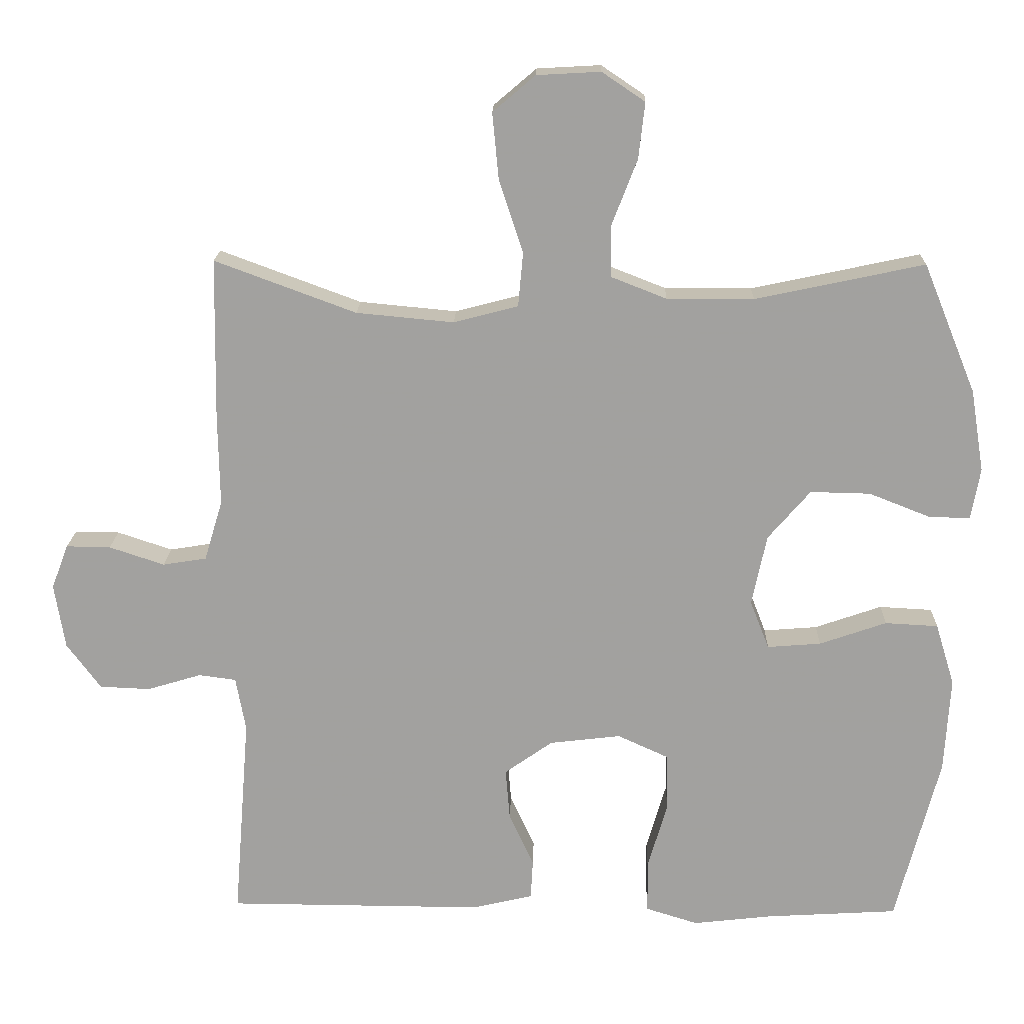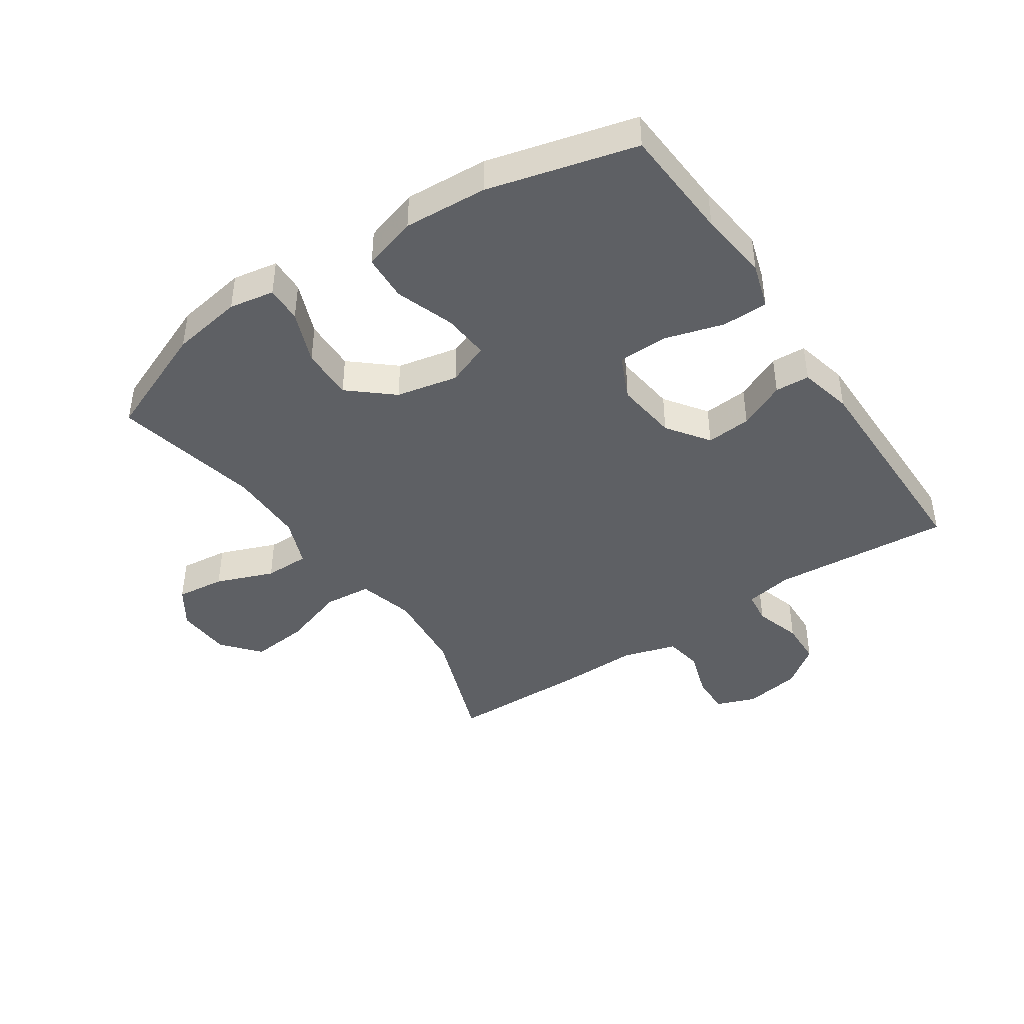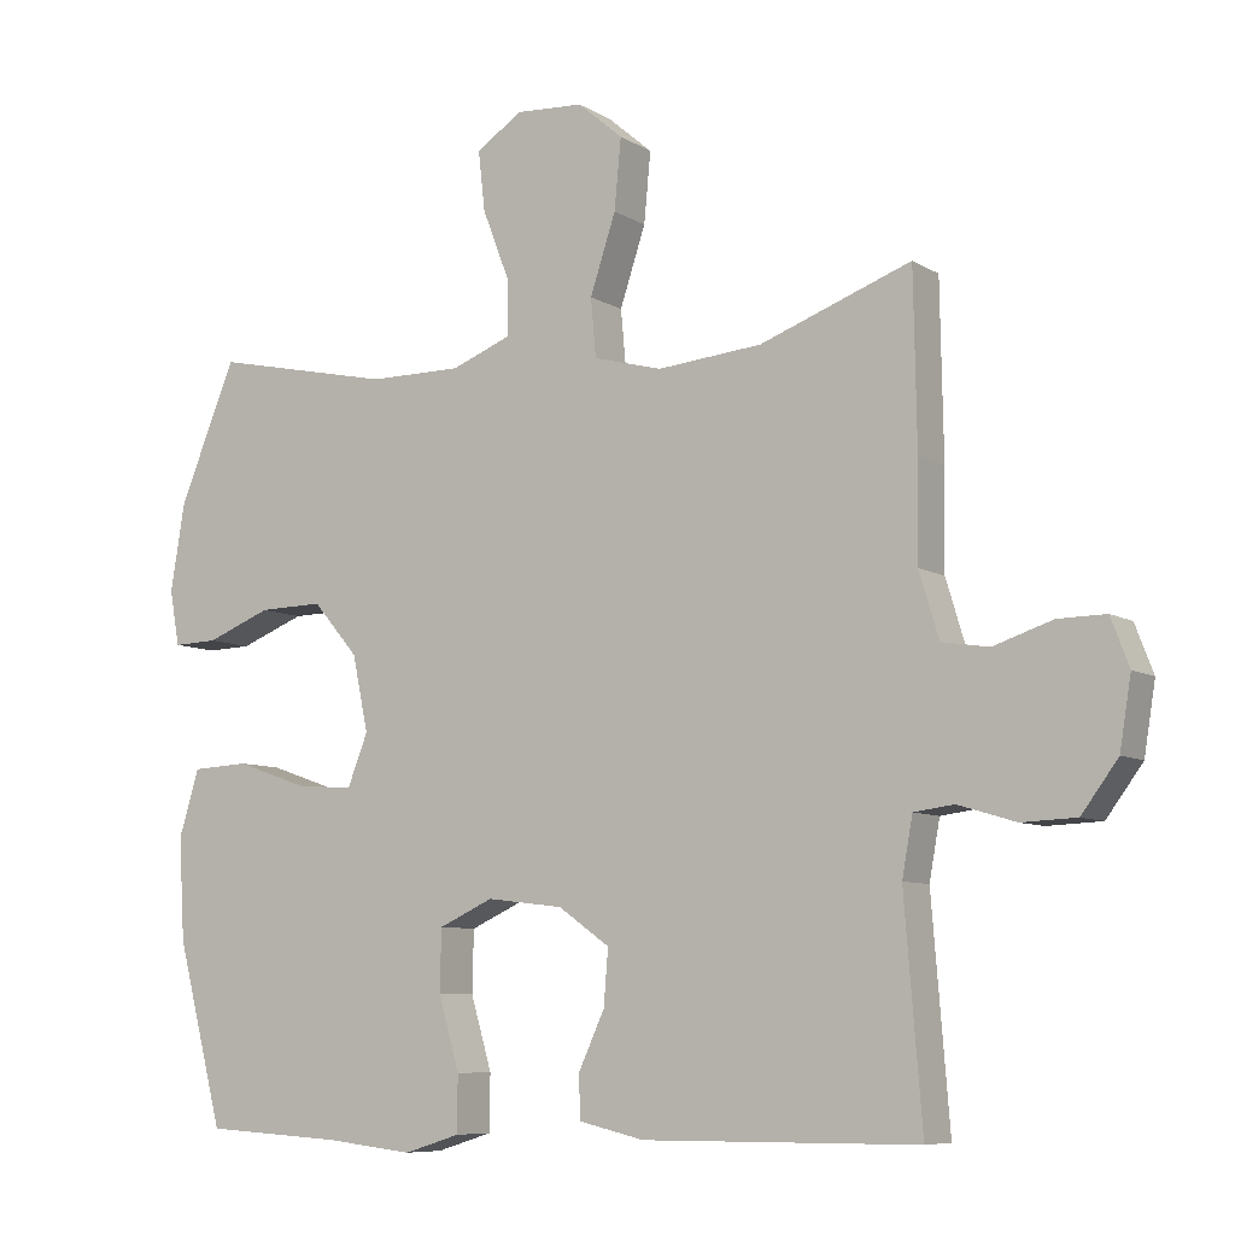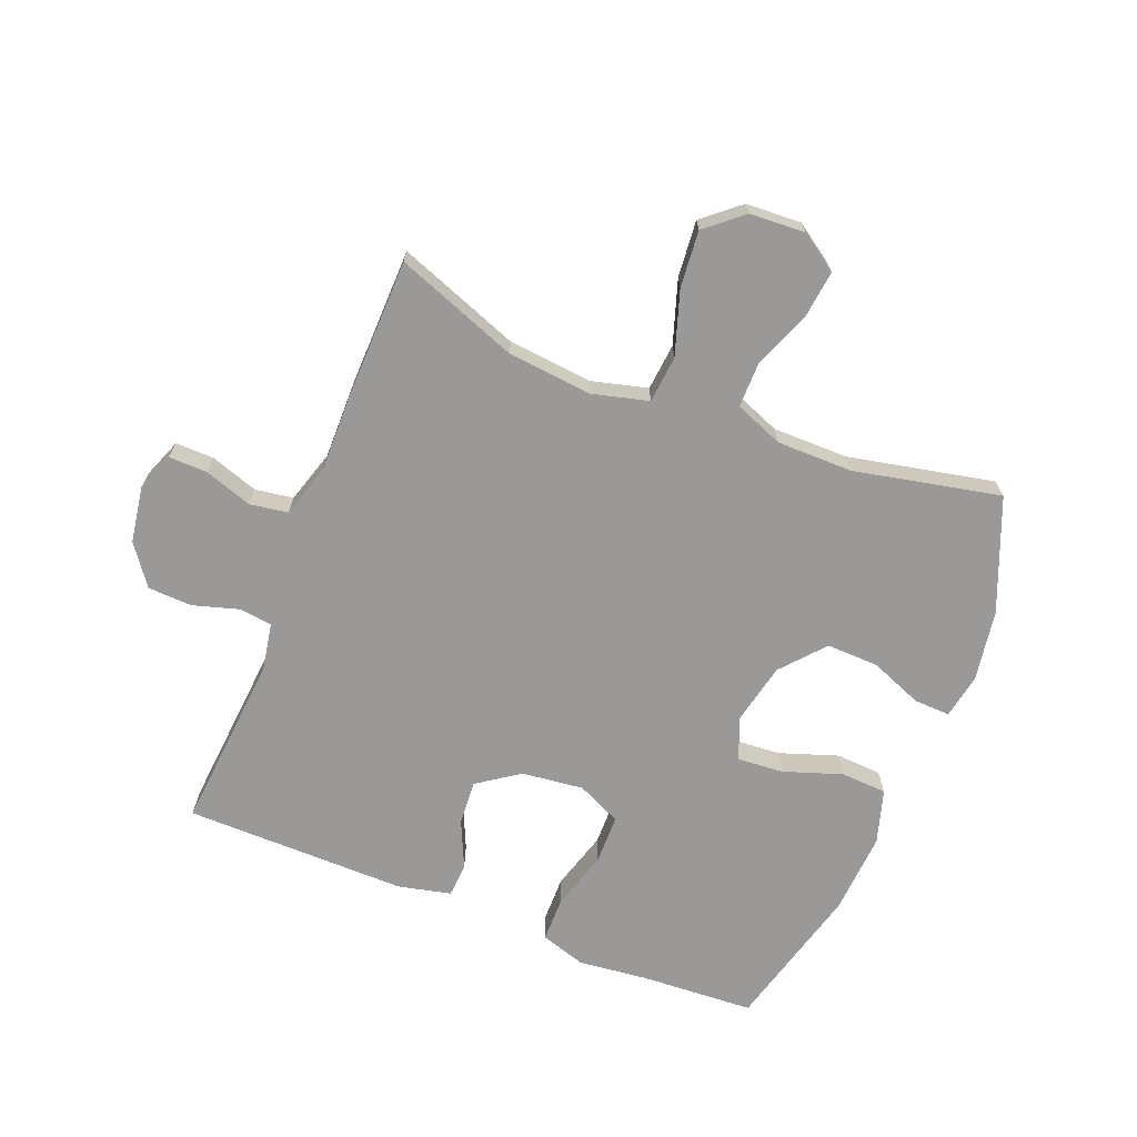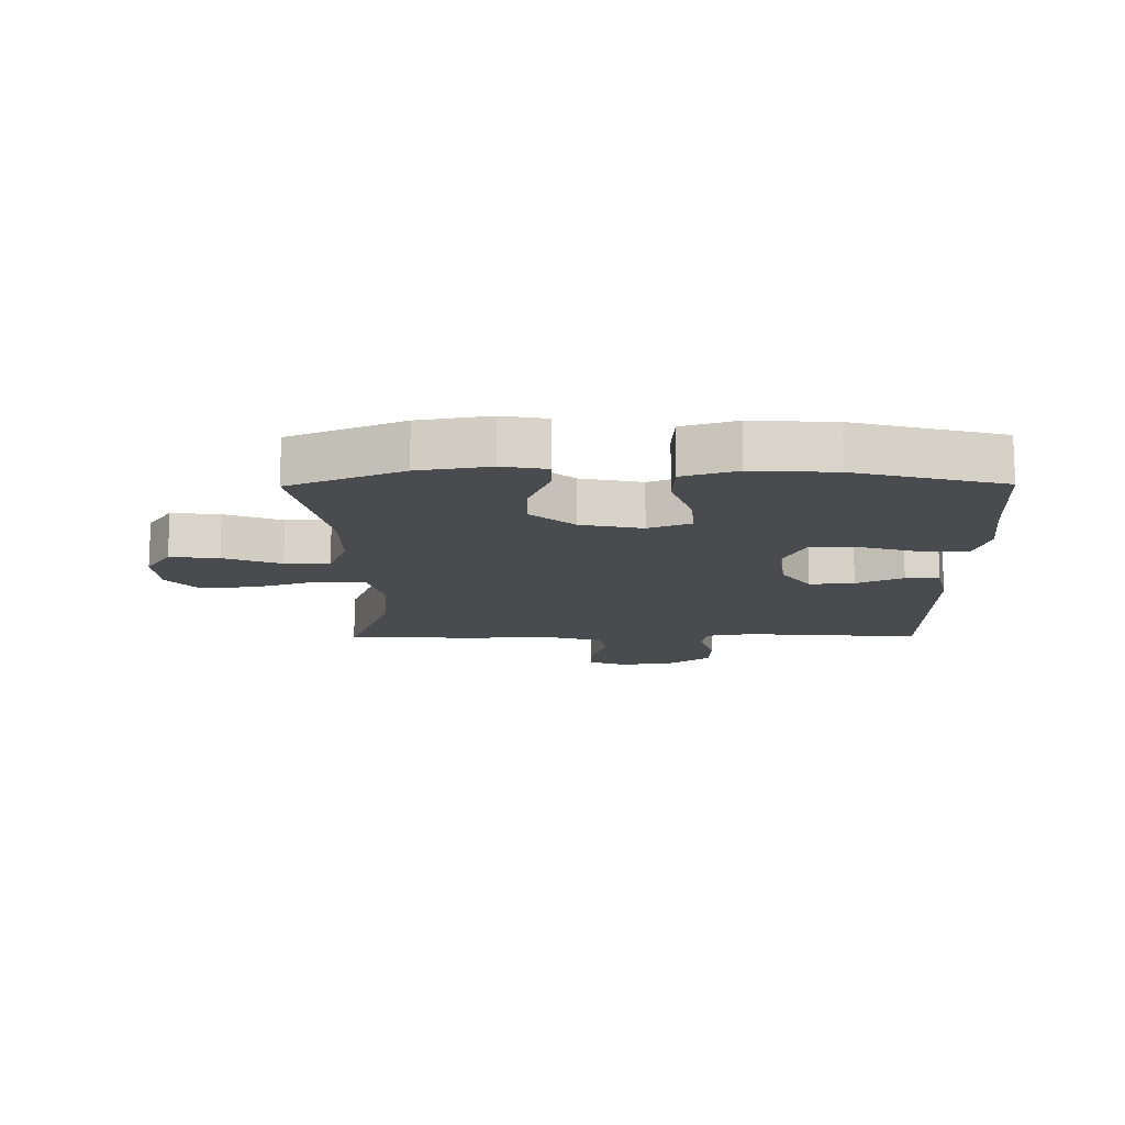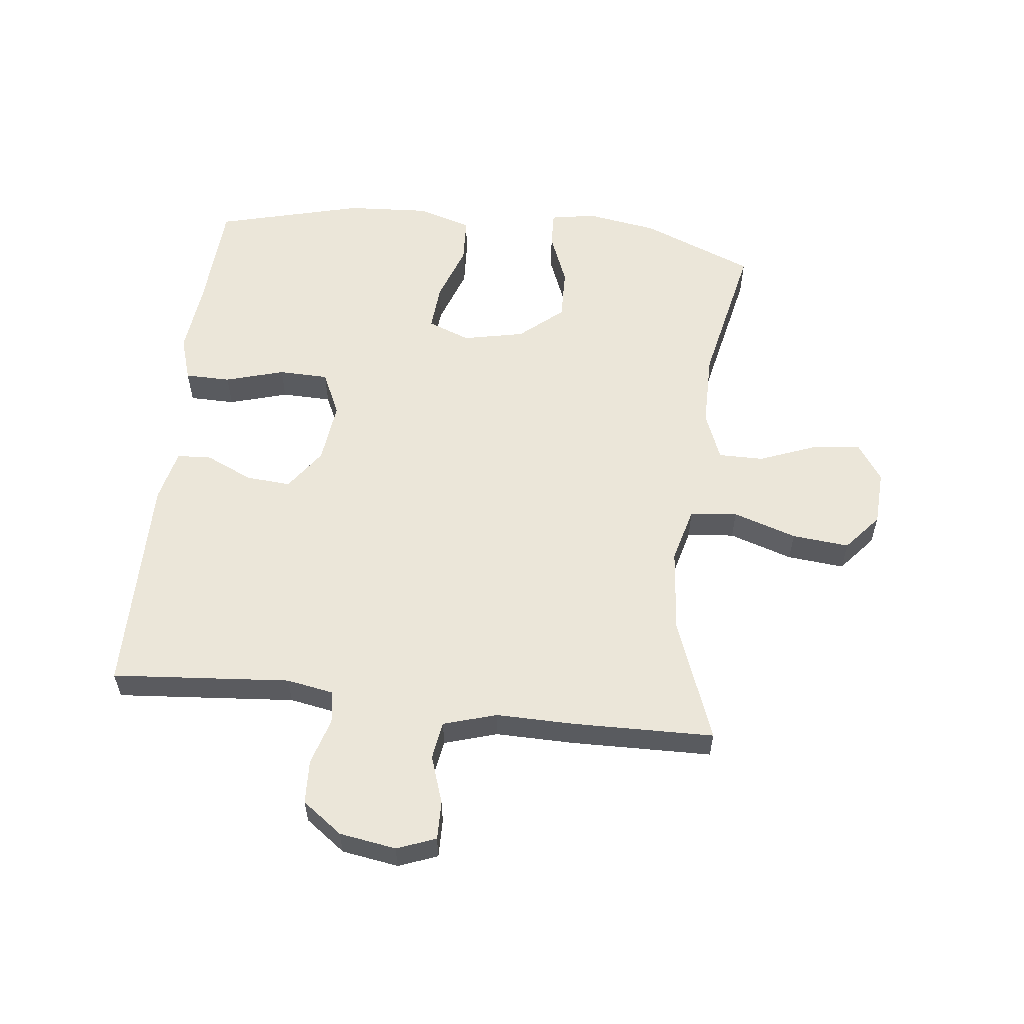
<metadata>
{"format":"obj","ext":"obj","renderer":"f3d","projection":"perspective","resolution":1024,"background":"white","views":[{"elev":17.6,"azim":1.5,"up":"+Z"},{"elev":-42.8,"azim":124.0,"up":"+Y"},{"elev":-7.8,"azim":-148.2,"up":"+Z"},{"elev":-68.9,"azim":-21.9,"up":"+Y"},{"elev":-13.8,"azim":90.6,"up":"+Y"},{"elev":57.1,"azim":-83.6,"up":"+Y"}]}
</metadata>
<code>
v 0.5 0.07 0.5
v 0.575 0.07 0.317
v 0.594 0.07 0.201
v 0.581 0.07 0.128
v 0.522 0.07 0.13
v 0.436 0.07 0.164
v 0.351 0.07 0.166
v 0.291 0.07 0.096
v 0.27 0.07 -0.004
v 0.297 0.07 -0.073
v 0.373 0.07 -0.067
v 0.468 0.07 -0.034
v 0.543 0.07 -0.038
v 0.57 0.07 -0.126
v 0.562 0.07 -0.261
v 0.5 0.07 -0.5
v 0.315 0.07 -0.511
v 0.201 0.07 -0.524
v 0.127 0.07 -0.501
v 0.126 0.07 -0.427
v 0.154 0.07 -0.331
v 0.152 0.07 -0.25
v 0.08 0.07 -0.217
v -0.021 0.07 -0.229
v -0.089 0.07 -0.277
v -0.083 0.07 -0.35
v -0.048 0.07 -0.426
v -0.051 0.07 -0.482
v -0.137 0.07 -0.502
v -0.5 0.07 -0.5
v -0.477 0.07 -0.21
v -0.491 0.07 -0.133
v -0.544 0.07 -0.126
v -0.62 0.07 -0.149
v -0.692 0.07 -0.146
v -0.74 0.07 -0.081
v -0.755 0.07 0.011
v -0.731 0.07 0.074
v -0.668 0.07 0.073
v -0.59 0.07 0.047
v -0.528 0.07 0.057
v -0.502 0.07 0.143
v -0.504 0.07 0.272
v -0.5 0.07 0.5
v -0.3 0.07 0.426
v -0.162 0.07 0.413
v -0.071 0.07 0.437
v -0.064 0.07 0.514
v -0.098 0.07 0.617
v -0.107 0.07 0.71
v -0.047 0.07 0.761
v 0.043 0.07 0.766
v 0.104 0.07 0.725
v 0.095 0.07 0.646
v 0.059 0.07 0.553
v 0.059 0.07 0.48
v 0.138 0.07 0.449
v 0.261 0.07 0.449
v 0.5 0 0.5
v 0.575 0 0.317
v 0.594 0 0.201
v 0.581 0 0.128
v 0.522 0 0.13
v 0.436 0 0.164
v 0.351 0 0.166
v 0.291 0 0.096
v 0.27 0 -0.004
v 0.297 0 -0.073
v 0.373 0 -0.067
v 0.468 0 -0.034
v 0.543 0 -0.038
v 0.57 0 -0.126
v 0.562 0 -0.261
v 0.5 0 -0.5
v 0.315 0 -0.511
v 0.201 0 -0.524
v 0.127 0 -0.501
v 0.126 0 -0.427
v 0.154 0 -0.331
v 0.152 0 -0.25
v 0.08 0 -0.217
v -0.021 0 -0.229
v -0.089 0 -0.277
v -0.083 0 -0.35
v -0.048 0 -0.426
v -0.051 0 -0.482
v -0.137 0 -0.502
v -0.5 0 -0.5
v -0.477 0 -0.21
v -0.491 0 -0.133
v -0.544 0 -0.126
v -0.62 0 -0.149
v -0.692 0 -0.146
v -0.74 0 -0.081
v -0.755 0 0.011
v -0.731 0 0.074
v -0.668 0 0.073
v -0.59 0 0.047
v -0.528 0 0.057
v -0.502 0 0.143
v -0.504 0 0.272
v -0.5 0 0.5
v -0.3 0 0.426
v -0.162 0 0.413
v -0.071 0 0.437
v -0.064 0 0.514
v -0.098 0 0.617
v -0.107 0 0.71
v -0.047 0 0.761
v 0.043 0 0.766
v 0.104 0 0.725
v 0.095 0 0.646
v 0.059 0 0.553
v 0.059 0 0.48
v 0.138 0 0.449
v 0.261 0 0.449
f 53 54 55
f 52 53 55
f 51 52 55
f 50 51 55
f 49 50 55
f 48 49 55
f 47 48 55 56
f 42 43 44 45
f 41 42 45 46
f 38 39 40
f 37 38 40
f 36 37 40
f 35 36 40
f 34 35 40
f 33 34 40
f 32 33 40 41
f 29 30 31
f 28 29 31
f 27 28 31
f 26 27 31
f 25 26 31 32
f 41 46 47
f 32 41 47
f 25 32 47
f 24 25 47
f 19 20 21
f 18 19 21
f 17 18 21
f 17 21 22
f 16 17 22
f 15 16 22
f 14 15 22
f 13 14 22
f 12 13 22
f 11 12 22
f 10 11 22 23
f 4 5 6
f 3 4 6
f 2 3 6
f 1 2 6
f 58 1 6
f 57 58 6 7
f 24 47 56
f 23 24 56
f 10 23 56
f 9 10 56
f 8 9 56 57
f 7 8 57
f 113 112 111
f 113 111 110
f 113 110 109
f 113 109 108
f 113 108 107
f 113 107 106
f 114 113 106 105
f 103 102 101 100
f 104 103 100 99
f 98 97 96
f 98 96 95
f 98 95 94
f 98 94 93
f 98 93 92
f 98 92 91
f 99 98 91 90
f 89 88 87
f 89 87 86
f 89 86 85
f 89 85 84
f 90 89 84 83
f 105 104 99
f 105 99 90
f 105 90 83
f 105 83 82
f 79 78 77
f 79 77 76
f 79 76 75
f 80 79 75
f 80 75 74
f 80 74 73
f 80 73 72
f 80 72 71
f 80 71 70
f 80 70 69
f 81 80 69 68
f 64 63 62
f 64 62 61
f 64 61 60
f 64 60 59
f 64 59 116
f 65 64 116 115
f 114 105 82
f 114 82 81
f 114 81 68
f 114 68 67
f 115 114 67 66
f 115 66 65
f 1 59 60 2
f 2 60 61 3
f 3 61 62 4
f 4 62 63 5
f 5 63 64 6
f 6 64 65 7
f 7 65 66 8
f 8 66 67 9
f 9 67 68 10
f 10 68 69 11
f 11 69 70 12
f 12 70 71 13
f 13 71 72 14
f 14 72 73 15
f 15 73 74 16
f 16 74 75 17
f 17 75 76 18
f 18 76 77 19
f 19 77 78 20
f 20 78 79 21
f 21 79 80 22
f 22 80 81 23
f 23 81 82 24
f 24 82 83 25
f 25 83 84 26
f 26 84 85 27
f 27 85 86 28
f 28 86 87 29
f 29 87 88 30
f 30 88 89 31
f 31 89 90 32
f 32 90 91 33
f 33 91 92 34
f 34 92 93 35
f 35 93 94 36
f 36 94 95 37
f 37 95 96 38
f 38 96 97 39
f 39 97 98 40
f 40 98 99 41
f 41 99 100 42
f 42 100 101 43
f 43 101 102 44
f 44 102 103 45
f 45 103 104 46
f 46 104 105 47
f 47 105 106 48
f 48 106 107 49
f 49 107 108 50
f 50 108 109 51
f 51 109 110 52
f 52 110 111 53
f 53 111 112 54
f 54 112 113 55
f 55 113 114 56
f 56 114 115 57
f 57 115 116 58
f 58 116 59 1

</code>
